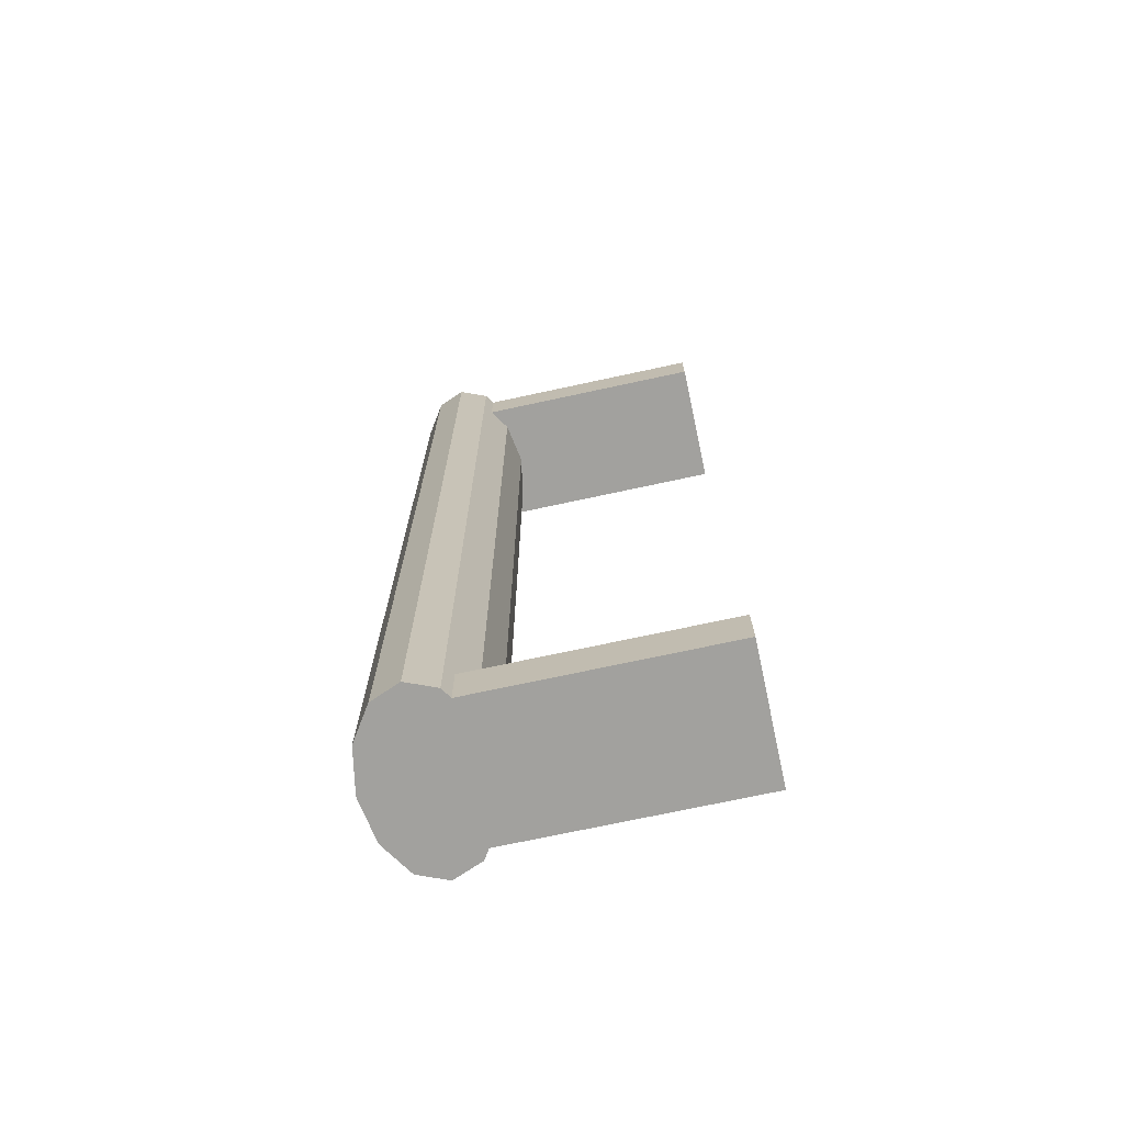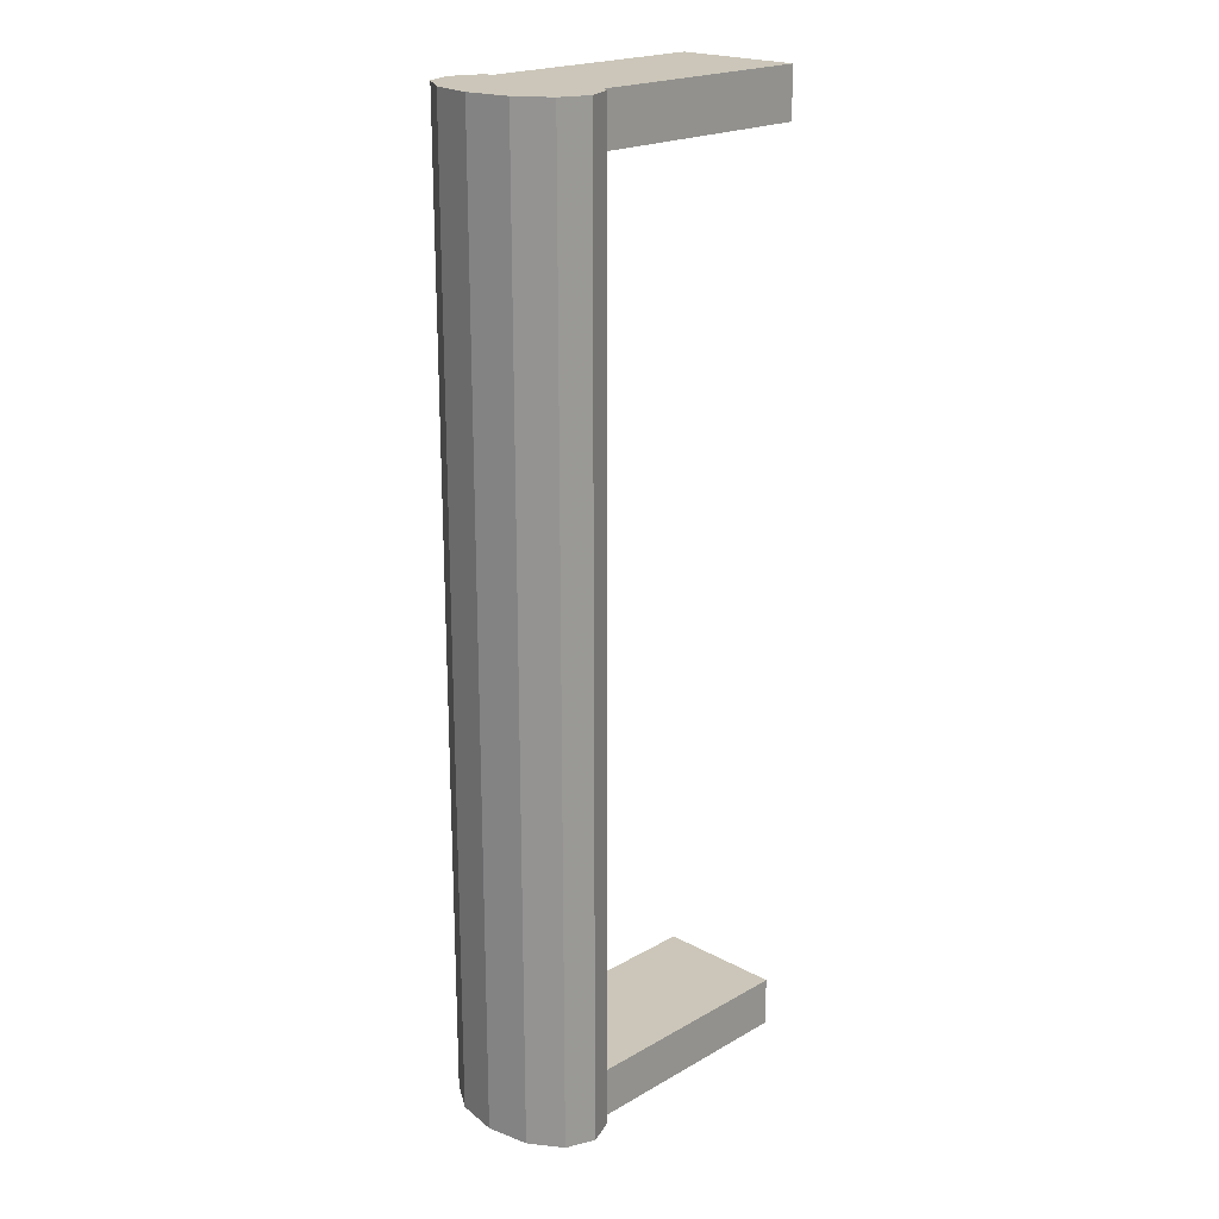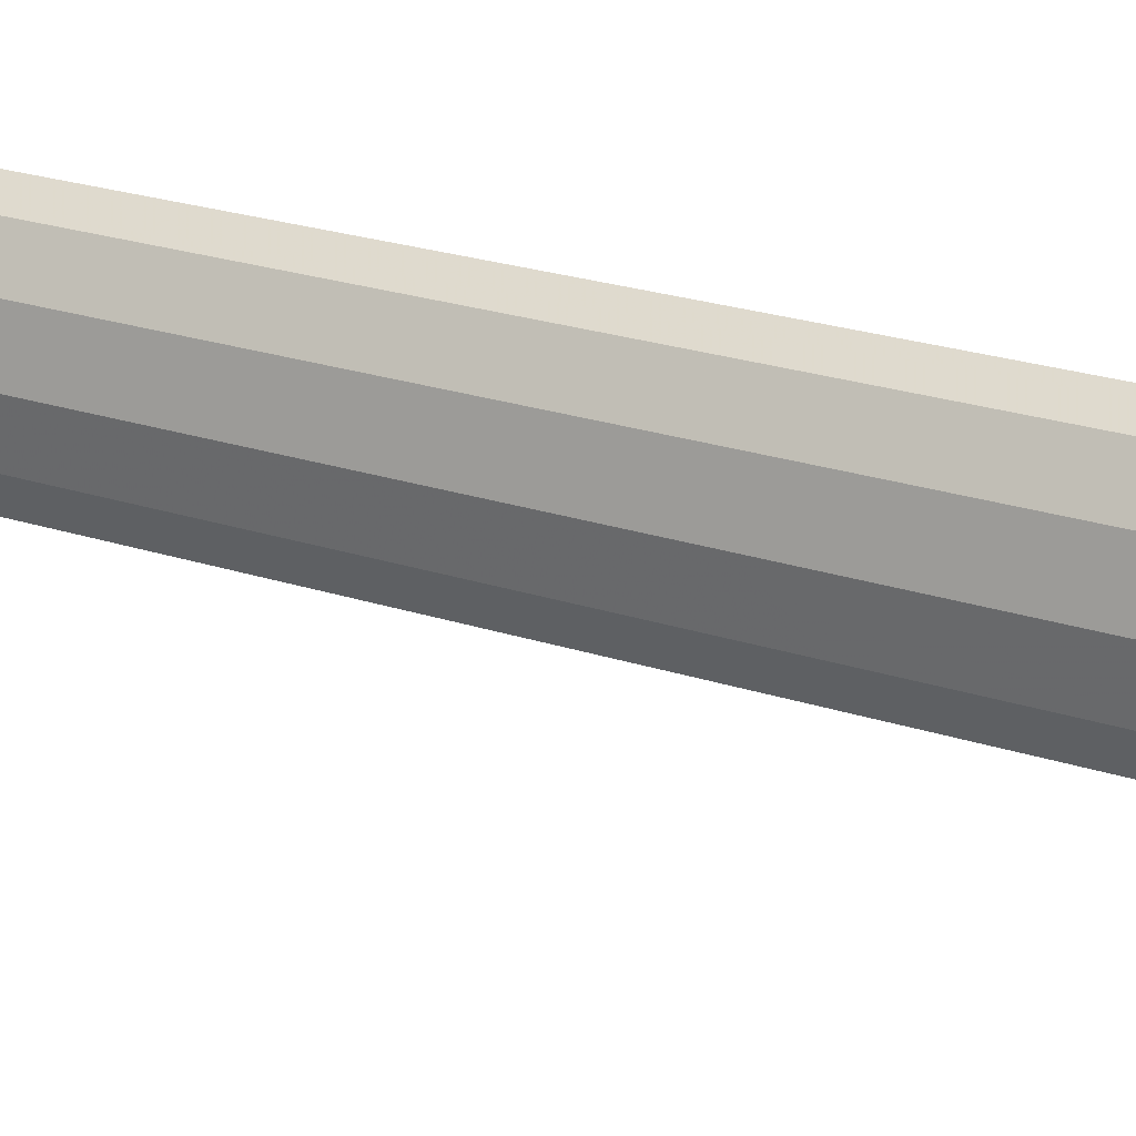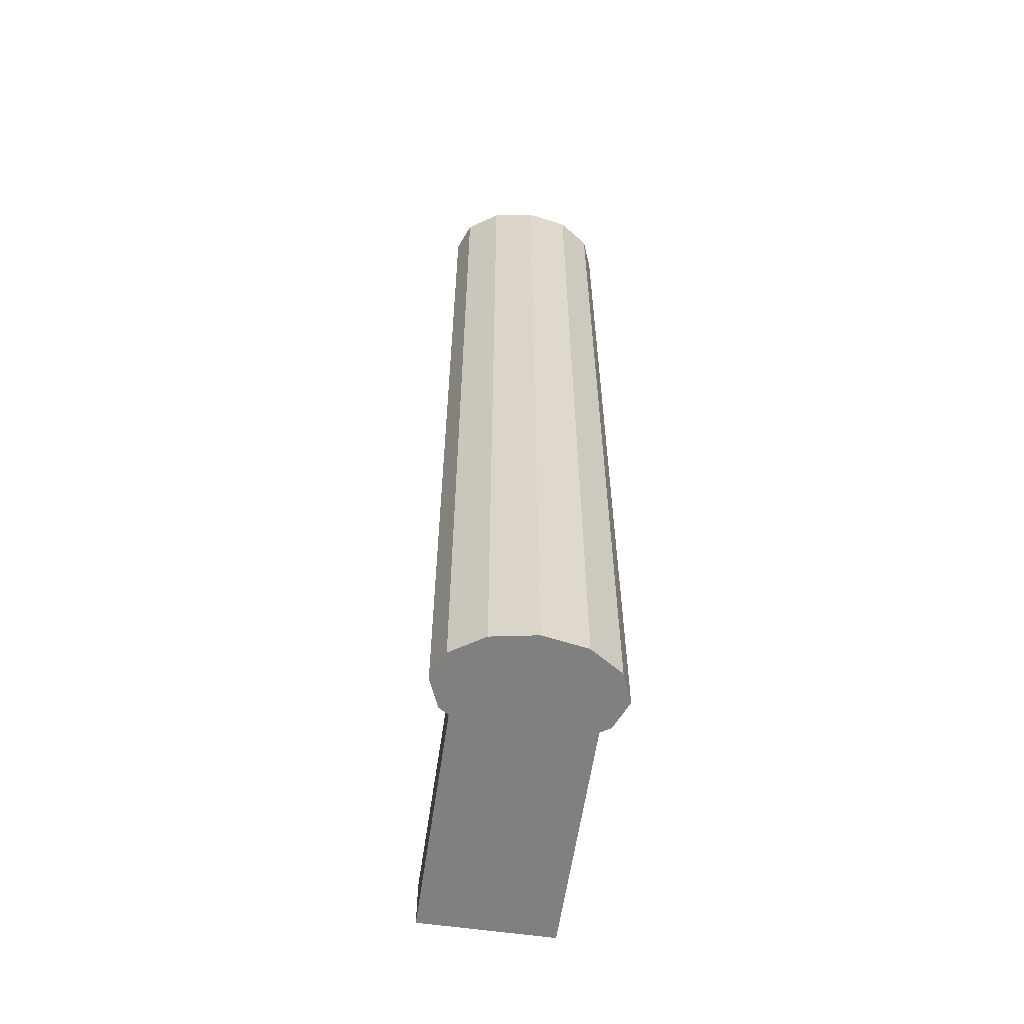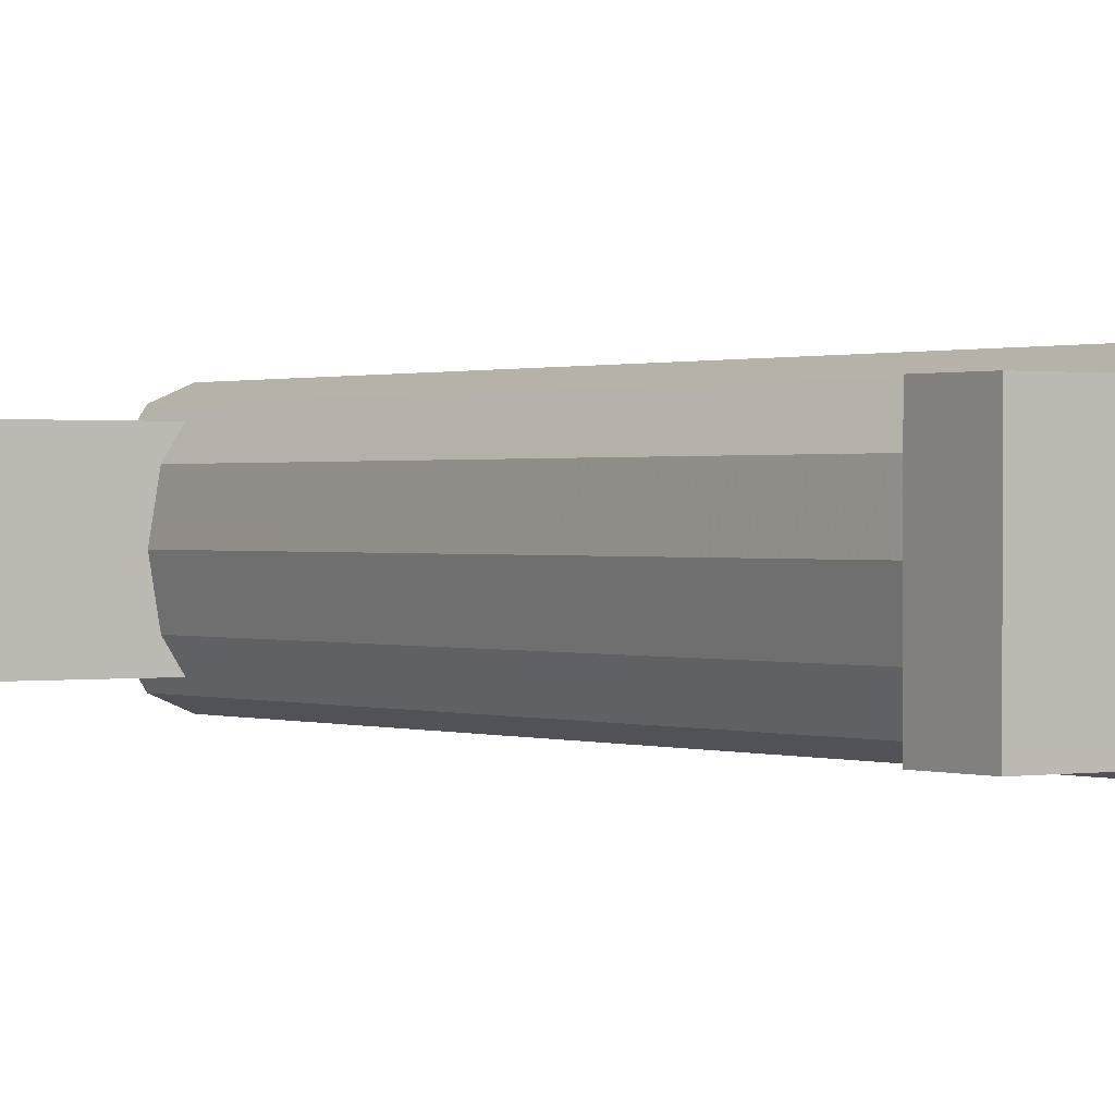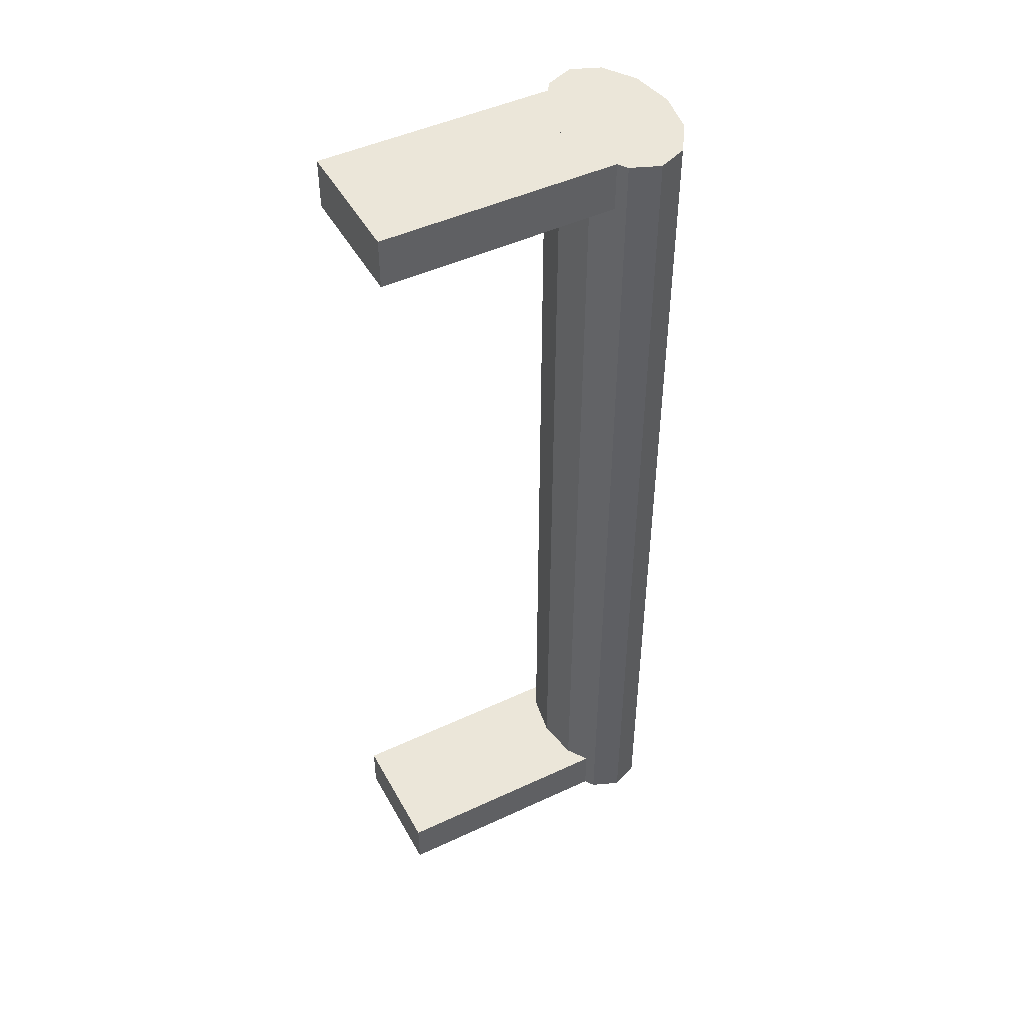
<metadata>
{"format":"obj","ext":"obj","renderer":"f3d","projection":"perspective","resolution":1024,"background":"white","views":[{"elev":-72.0,"azim":-167.8,"up":"+Z"},{"elev":20.8,"azim":134.4,"up":"+Z"},{"elev":21.8,"azim":-59.1,"up":"+Y"},{"elev":-60.0,"azim":81.7,"up":"+Z"},{"elev":0.6,"azim":-34.8,"up":"+Y"},{"elev":47.2,"azim":-27.8,"up":"+Z"}]}
</metadata>
<code>
v 0.02714 -0.009219 -0.05992
v 0.03416 -0.009219 -0.05992
v 0.03065 -0.01065 -0.05992
v 0.02457 -0.005323 -0.05992
v 0.03065 -0.01065 0.05992
v 0.02714 -0.009219 0.05992
v 0.02457 -0.005323 0.05992
v 0.03673 -0.005323 -0.05992
v 0.03416 -0.009219 0.05992
v 0.02363 0 -0.05992
v 0.03673 -0.005323 0.05992
v 0.02363 0 0.05992
v 0.03767 0 -0.05992
v 0.03767 0 0.05992
v 0.02457 0.005323 -0.05992
v 0.02457 0.005323 0.05992
v 0.03673 0.005323 -0.05992
v 0.03673 0.005323 0.05992
v 0.02714 0.009219 -0.05992
v 0.02714 0.009219 0.05992
v 0.03416 0.009219 -0.05992
v 0.03065 0.01065 0.05992
v 0.03065 0.01065 -0.05992
v 0.03416 0.009219 0.05992
v -0.002877 -0.008012 -0.05992
v 0.02634 -0.008012 -0.05992
v -0.002877 0.008012 -0.05992
v -0.002877 -0.008012 -0.05371
v 0.02634 -0.008012 -0.05371
v -0.002877 0.008012 -0.05371
v 0.02457 -0.005323 -0.05371
v 0.02634 0.008012 -0.05371
v 0.02634 0.008012 -0.05992
v 0.02363 0 -0.05371
v 0.02457 0.005323 -0.05371
v 0.02634 0.008012 0.05992
v -0.002877 0.008012 0.05371
v -0.002877 0.008012 0.05992
v 0.02634 0.008012 0.05371
v -0.002877 -0.008012 0.05992
v 0.02457 0.005323 0.05371
v -0.002877 -0.008012 0.05371
v 0.02363 0 0.05371
v 0.02457 -0.005323 0.05371
v 0.02634 -0.008012 0.05371
v 0.02634 -0.008012 0.05992
v 0.02714 -0.009219 -0.05992
v 0.02714 -0.009219 -0.05992
v 0.02714 -0.009219 -0.05992
v 0.02714 -0.009219 -0.05992
v 0.02714 -0.009219 -0.05992
v 0.03416 -0.009219 -0.05992
v 0.03416 -0.009219 -0.05992
v 0.03416 -0.009219 -0.05992
v 0.03416 -0.009219 -0.05992
v 0.03416 -0.009219 -0.05992
v 0.03065 -0.01065 -0.05992
v 0.03065 -0.01065 -0.05992
v 0.03065 -0.01065 -0.05992
v 0.02457 -0.005323 -0.05992
v 0.02457 -0.005323 -0.05992
v 0.02457 -0.005323 -0.05992
v 0.03065 -0.01065 0.05992
v 0.03065 -0.01065 0.05992
v 0.03065 -0.01065 0.05992
v 0.02714 -0.009219 0.05992
v 0.02714 -0.009219 0.05992
v 0.02714 -0.009219 0.05992
v 0.02714 -0.009219 0.05992
v 0.02714 -0.009219 0.05992
v 0.02457 -0.005323 0.05992
v 0.02457 -0.005323 0.05992
v 0.02457 -0.005323 0.05992
v 0.03673 -0.005323 -0.05992
v 0.03673 -0.005323 -0.05992
v 0.03673 -0.005323 -0.05992
v 0.03416 -0.009219 0.05992
v 0.03416 -0.009219 0.05992
v 0.03416 -0.009219 0.05992
v 0.03416 -0.009219 0.05992
v 0.03416 -0.009219 0.05992
v 0.02363 0 -0.05992
v 0.02363 0 -0.05992
v 0.02363 0 -0.05992
v 0.03673 -0.005323 0.05992
v 0.03673 -0.005323 0.05992
v 0.03673 -0.005323 0.05992
v 0.02363 0 0.05992
v 0.02363 0 0.05992
v 0.02363 0 0.05992
v 0.03767 0 -0.05992
v 0.03767 0 -0.05992
v 0.03767 0 -0.05992
v 0.03767 0 0.05992
v 0.03767 0 0.05992
v 0.03767 0 0.05992
v 0.02457 0.005323 -0.05992
v 0.02457 0.005323 -0.05992
v 0.02457 0.005323 -0.05992
v 0.02457 0.005323 0.05992
v 0.02457 0.005323 0.05992
v 0.02457 0.005323 0.05992
v 0.03673 0.005323 -0.05992
v 0.03673 0.005323 -0.05992
v 0.03673 0.005323 -0.05992
v 0.03673 0.005323 0.05992
v 0.03673 0.005323 0.05992
v 0.03673 0.005323 0.05992
v 0.02714 0.009219 -0.05992
v 0.02714 0.009219 -0.05992
v 0.02714 0.009219 -0.05992
v 0.02714 0.009219 -0.05992
v 0.02714 0.009219 -0.05992
v 0.02714 0.009219 0.05992
v 0.02714 0.009219 0.05992
v 0.02714 0.009219 0.05992
v 0.02714 0.009219 0.05992
v 0.02714 0.009219 0.05992
v 0.03416 0.009219 -0.05992
v 0.03416 0.009219 -0.05992
v 0.03416 0.009219 -0.05992
v 0.03416 0.009219 -0.05992
v 0.03416 0.009219 -0.05992
v 0.03065 0.01065 0.05992
v 0.03065 0.01065 0.05992
v 0.03065 0.01065 0.05992
v 0.03065 0.01065 -0.05992
v 0.03065 0.01065 -0.05992
v 0.03065 0.01065 -0.05992
v 0.03416 0.009219 0.05992
v 0.03416 0.009219 0.05992
v 0.03416 0.009219 0.05992
v 0.03416 0.009219 0.05992
v 0.03416 0.009219 0.05992
v -0.002877 -0.008012 -0.05992
v -0.002877 -0.008012 -0.05992
v -0.002877 -0.008012 -0.05992
v -0.002877 -0.008012 -0.05992
v -0.002877 -0.008012 -0.05992
v 0.02634 -0.008012 -0.05992
v 0.02634 -0.008012 -0.05992
v 0.02634 -0.008012 -0.05992
v -0.002877 0.008012 -0.05992
v -0.002877 0.008012 -0.05992
v -0.002877 0.008012 -0.05992
v -0.002877 0.008012 -0.05992
v -0.002877 0.008012 -0.05992
v -0.002877 -0.008012 -0.05371
v -0.002877 -0.008012 -0.05371
v -0.002877 -0.008012 -0.05371
v -0.002877 -0.008012 -0.05371
v -0.002877 -0.008012 -0.05371
v 0.02634 -0.008012 -0.05371
v 0.02634 -0.008012 -0.05371
v 0.02634 -0.008012 -0.05371
v -0.002877 0.008012 -0.05371
v -0.002877 0.008012 -0.05371
v -0.002877 0.008012 -0.05371
v -0.002877 0.008012 -0.05371
v -0.002877 0.008012 -0.05371
v 0.02457 -0.005323 -0.05371
v 0.02634 0.008012 -0.05371
v 0.02634 0.008012 -0.05371
v 0.02634 0.008012 -0.05371
v 0.02634 0.008012 -0.05992
v 0.02634 0.008012 -0.05992
v 0.02634 0.008012 -0.05992
v 0.02363 0 -0.05371
v 0.02457 0.005323 -0.05371
v 0.02634 0.008012 0.05992
v 0.02634 0.008012 0.05992
v 0.02634 0.008012 0.05992
v -0.002877 0.008012 0.05371
v -0.002877 0.008012 0.05371
v -0.002877 0.008012 0.05371
v -0.002877 0.008012 0.05371
v -0.002877 0.008012 0.05371
v -0.002877 0.008012 0.05992
v -0.002877 0.008012 0.05992
v -0.002877 0.008012 0.05992
v -0.002877 0.008012 0.05992
v -0.002877 0.008012 0.05992
v 0.02634 0.008012 0.05371
v 0.02634 0.008012 0.05371
v 0.02634 0.008012 0.05371
v -0.002877 -0.008012 0.05992
v -0.002877 -0.008012 0.05992
v -0.002877 -0.008012 0.05992
v -0.002877 -0.008012 0.05992
v -0.002877 -0.008012 0.05992
v 0.02457 0.005323 0.05371
v -0.002877 -0.008012 0.05371
v -0.002877 -0.008012 0.05371
v -0.002877 -0.008012 0.05371
v -0.002877 -0.008012 0.05371
v -0.002877 -0.008012 0.05371
v 0.02363 0 0.05371
v 0.02457 -0.005323 0.05371
v 0.02634 -0.008012 0.05371
v 0.02634 -0.008012 0.05371
v 0.02634 -0.008012 0.05371
v 0.02634 -0.008012 0.05992
v 0.02634 -0.008012 0.05992
v 0.02634 -0.008012 0.05992
f 56 65 59
f 59 70 51
f 49 73 62
f 65 56 81
f 70 59 65
f 73 49 68
f 73 84 62
f 86 53 75
f 53 86 78
f 84 73 90
f 75 95 86
f 90 99 84
f 95 75 92
f 99 90 102
f 92 107 95
f 102 111 99
f 107 92 104
f 111 102 116
f 120 107 104
f 125 112 117
f 107 120 131
f 112 125 128
f 128 133 122
f 133 128 125
f 3 2 1
f 4 1 2
f 58 64 55
f 50 69 58
f 61 72 48
f 8 4 2
f 80 55 64
f 64 58 69
f 67 48 72
f 61 83 72
f 10 4 8
f 76 54 87
f 79 87 54
f 63 66 77
f 71 85 66
f 89 72 83
f 13 10 8
f 87 96 76
f 85 77 66
f 88 85 71
f 83 98 89
f 15 10 13
f 93 76 96
f 94 85 88
f 101 89 98
f 17 15 13
f 96 108 93
f 100 94 88
f 98 110 101
f 19 15 17
f 105 93 108
f 106 94 100
f 115 101 110
f 21 19 17
f 105 108 121
f 114 106 100
f 118 113 126
f 23 19 21
f 132 121 108
f 130 106 114
f 129 126 113
f 124 130 114
f 123 134 129
f 126 129 134
f 47 52 57
f 52 47 60
f 52 60 74
f 74 60 82
f 9 6 5
f 6 11 7
f 74 82 91
f 6 9 11
f 7 11 12
f 91 82 97
f 12 11 14
f 91 97 103
f 12 14 16
f 103 97 109
f 16 14 18
f 103 109 119
f 16 18 20
f 119 109 127
f 20 18 24
f 20 24 22
f 26 4 25
f 27 25 4
f 138 151 141
f 136 144 149
f 10 27 4
f 154 141 151
f 157 149 144
f 15 27 10
f 153 148 161
f 156 161 148
f 160 147 164
f 33 27 15
f 168 161 156
f 167 164 147
f 162 169 156
f 169 168 156
f 135 60 140
f 60 135 143
f 142 152 139
f 150 145 137
f 60 143 82
f 152 142 155
f 145 150 158
f 82 143 97
f 31 28 29
f 28 31 30
f 163 146 159
f 97 143 165
f 30 31 34
f 146 163 166
f 30 35 32
f 30 34 35
f 182 177 172
f 185 172 177
f 179 187 174
f 170 100 178
f 39 37 41
f 193 174 187
f 178 71 186
f 100 88 178
f 41 37 43
f 37 42 44
f 195 189 200
f 202 186 71
f 88 71 178
f 43 37 44
f 45 44 42
f 203 200 189
f 171 176 181
f 176 171 184
f 175 188 180
f 38 16 36
f 191 173 183
f 188 175 194
f 40 7 38
f 38 12 16
f 197 173 191
f 198 192 173
f 201 190 196
f 7 40 46
f 38 7 12
f 198 173 197
f 192 198 199
f 190 201 204

</code>
